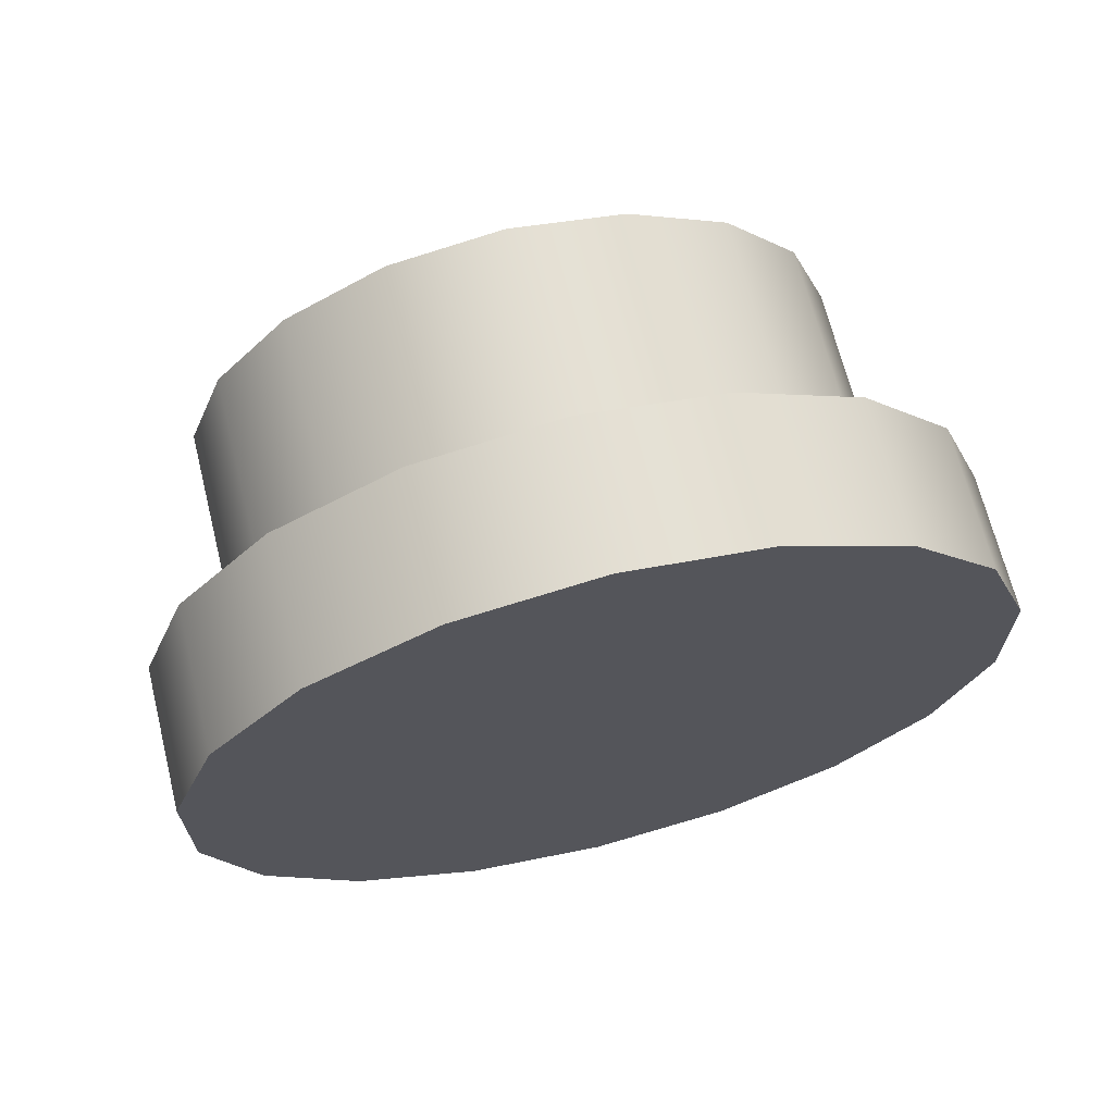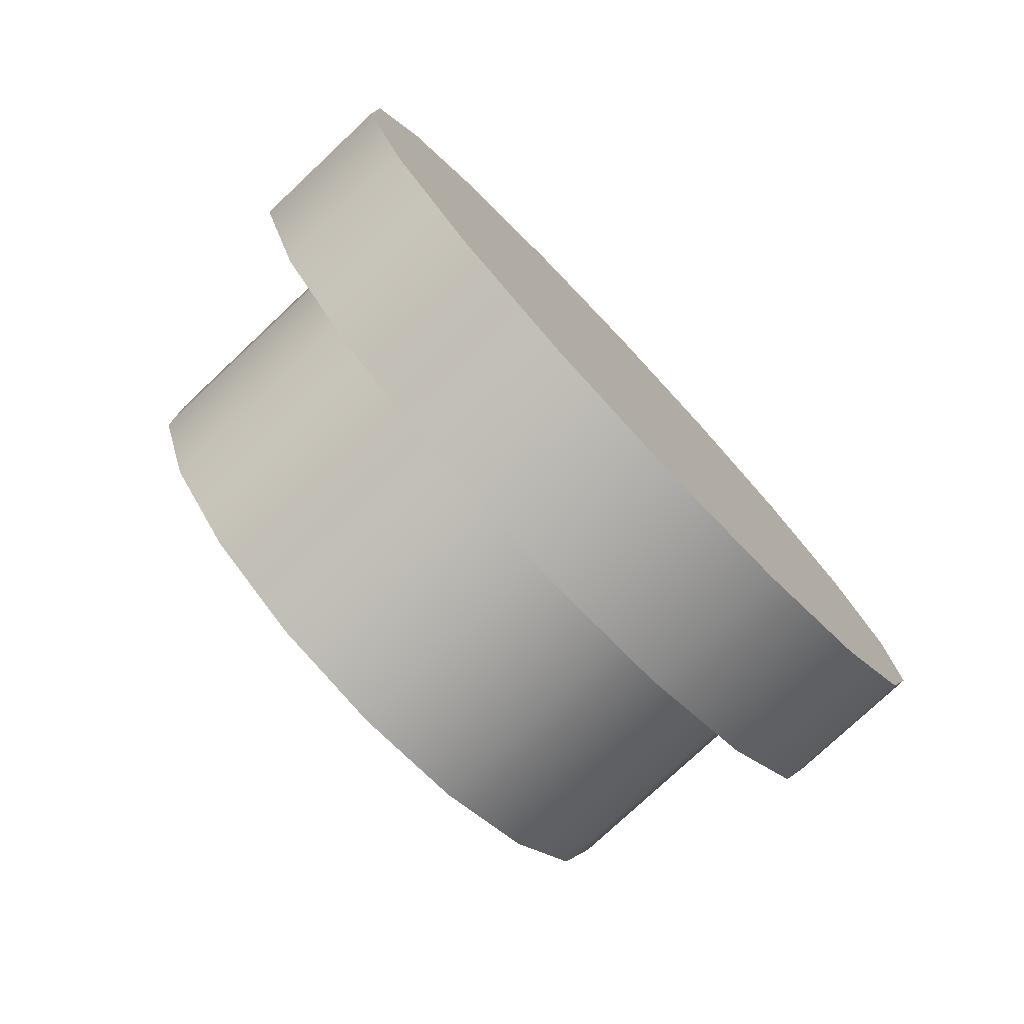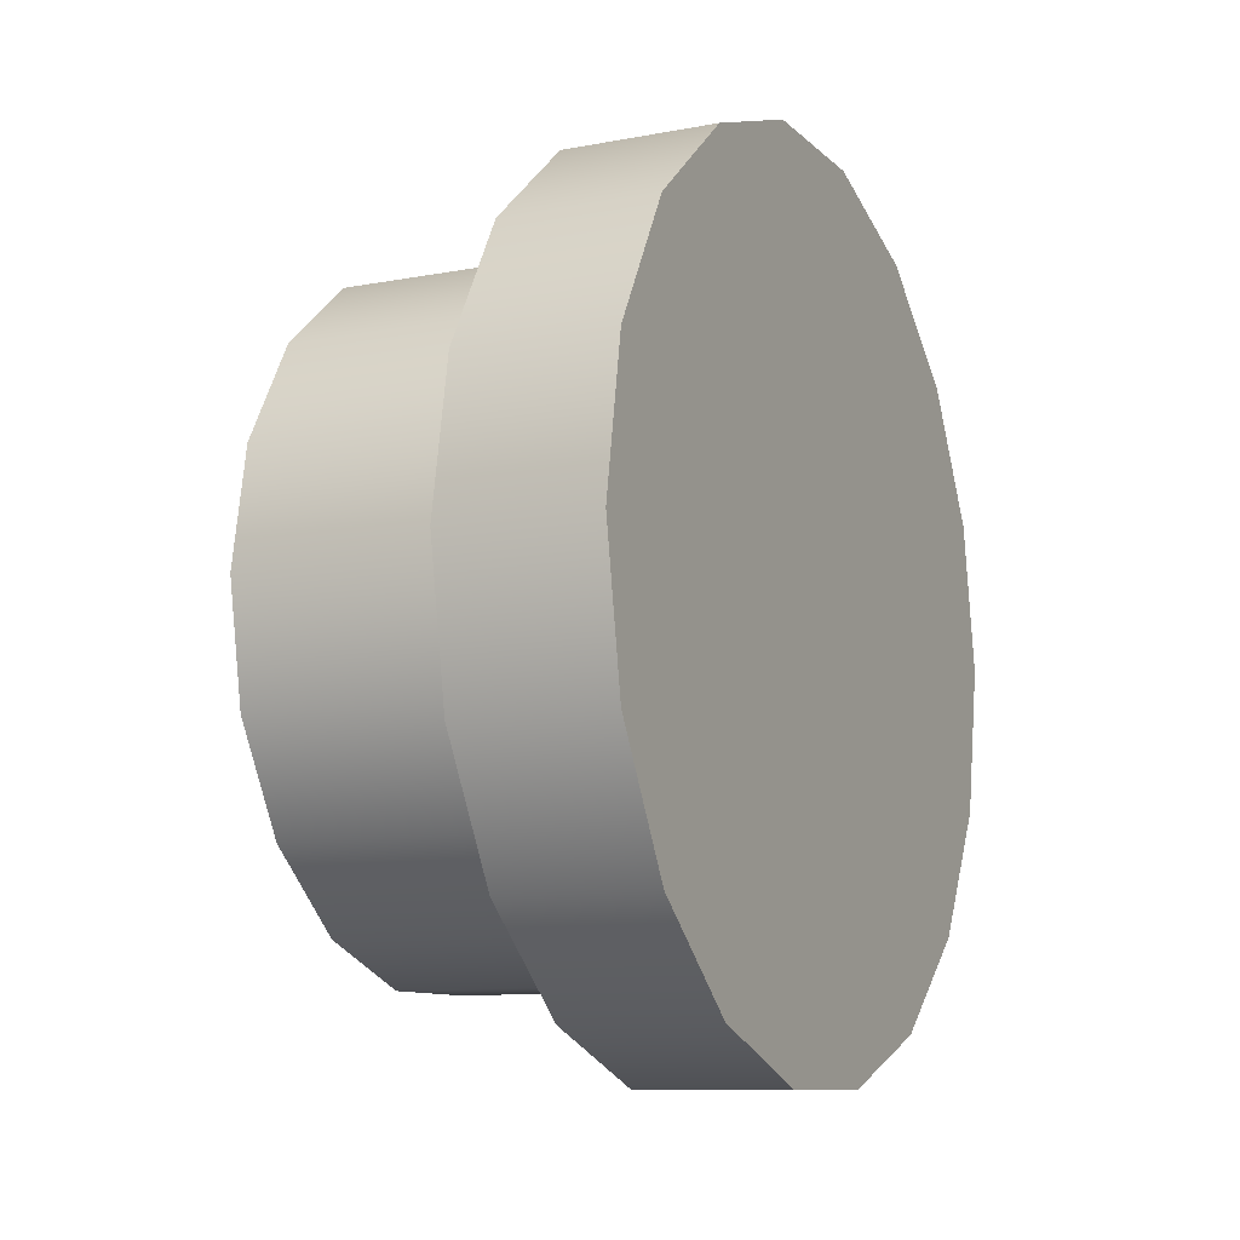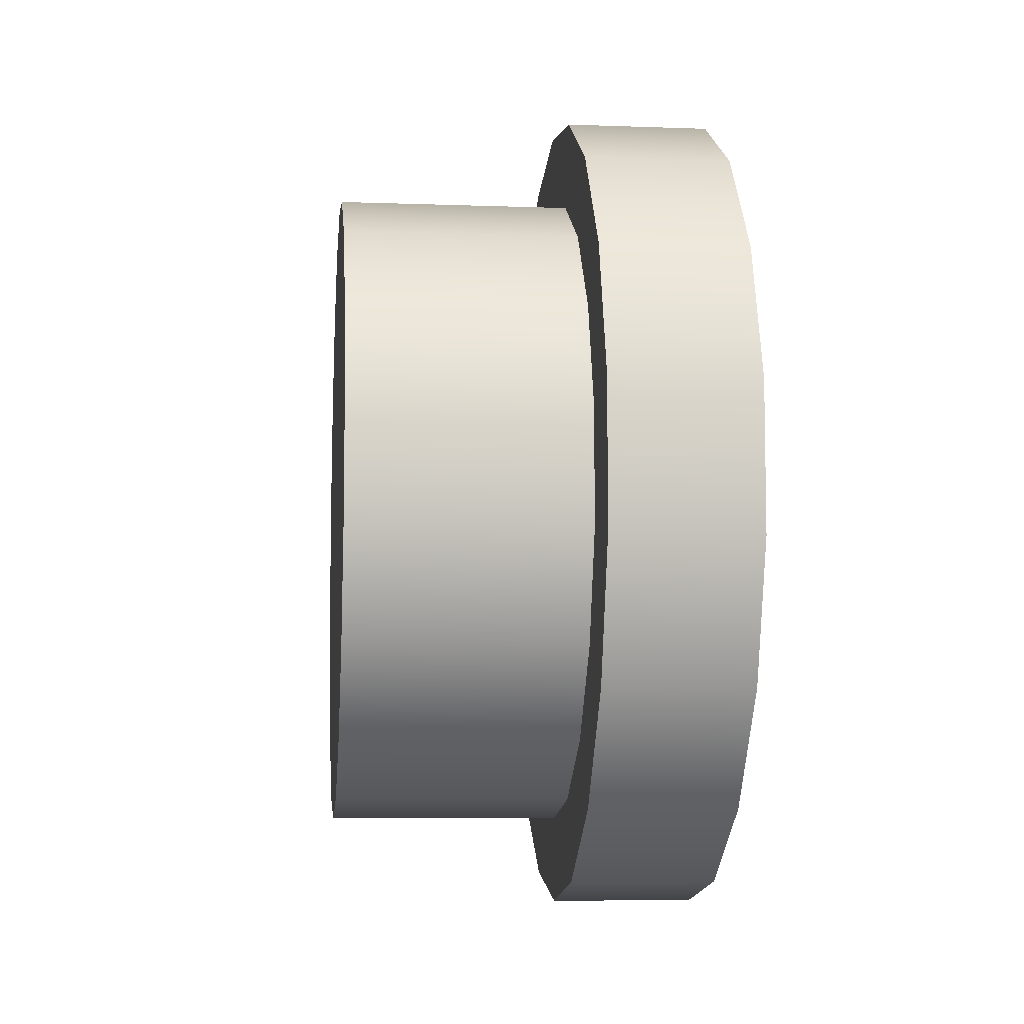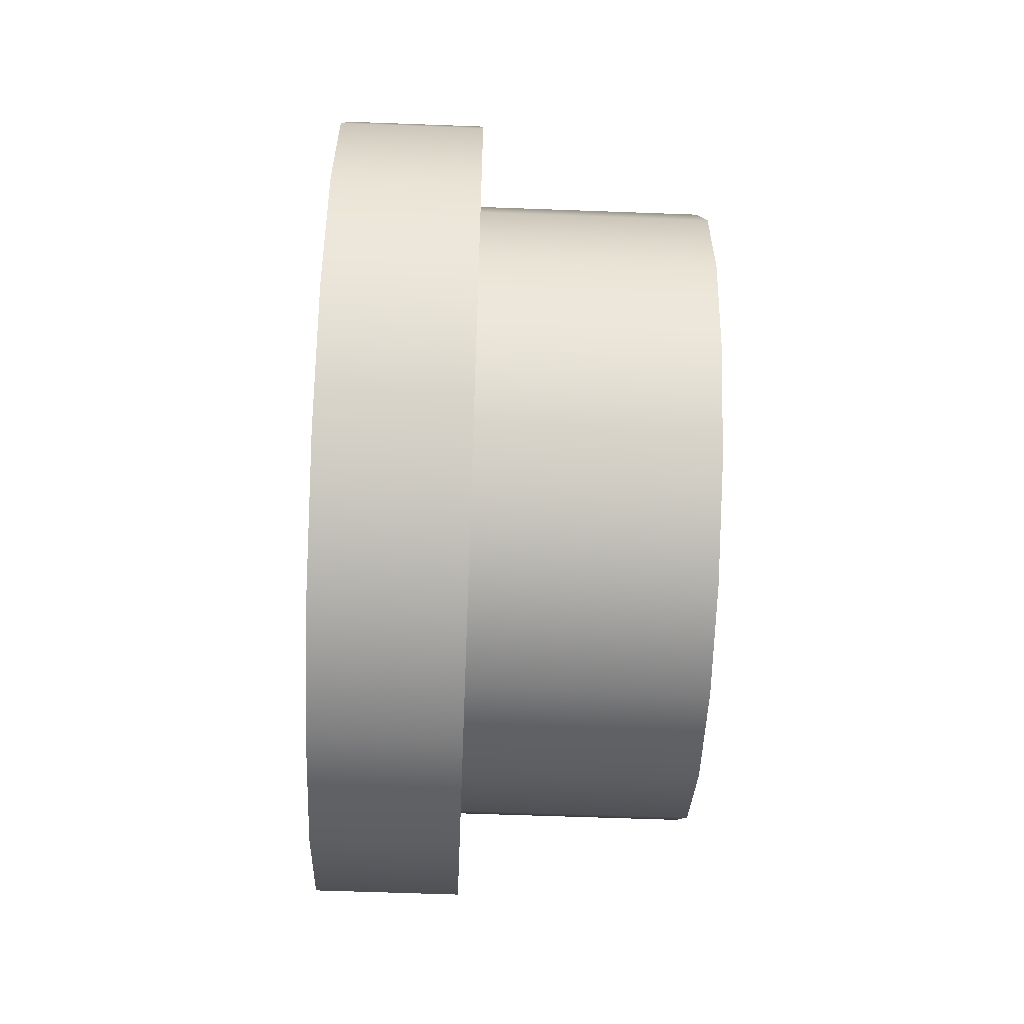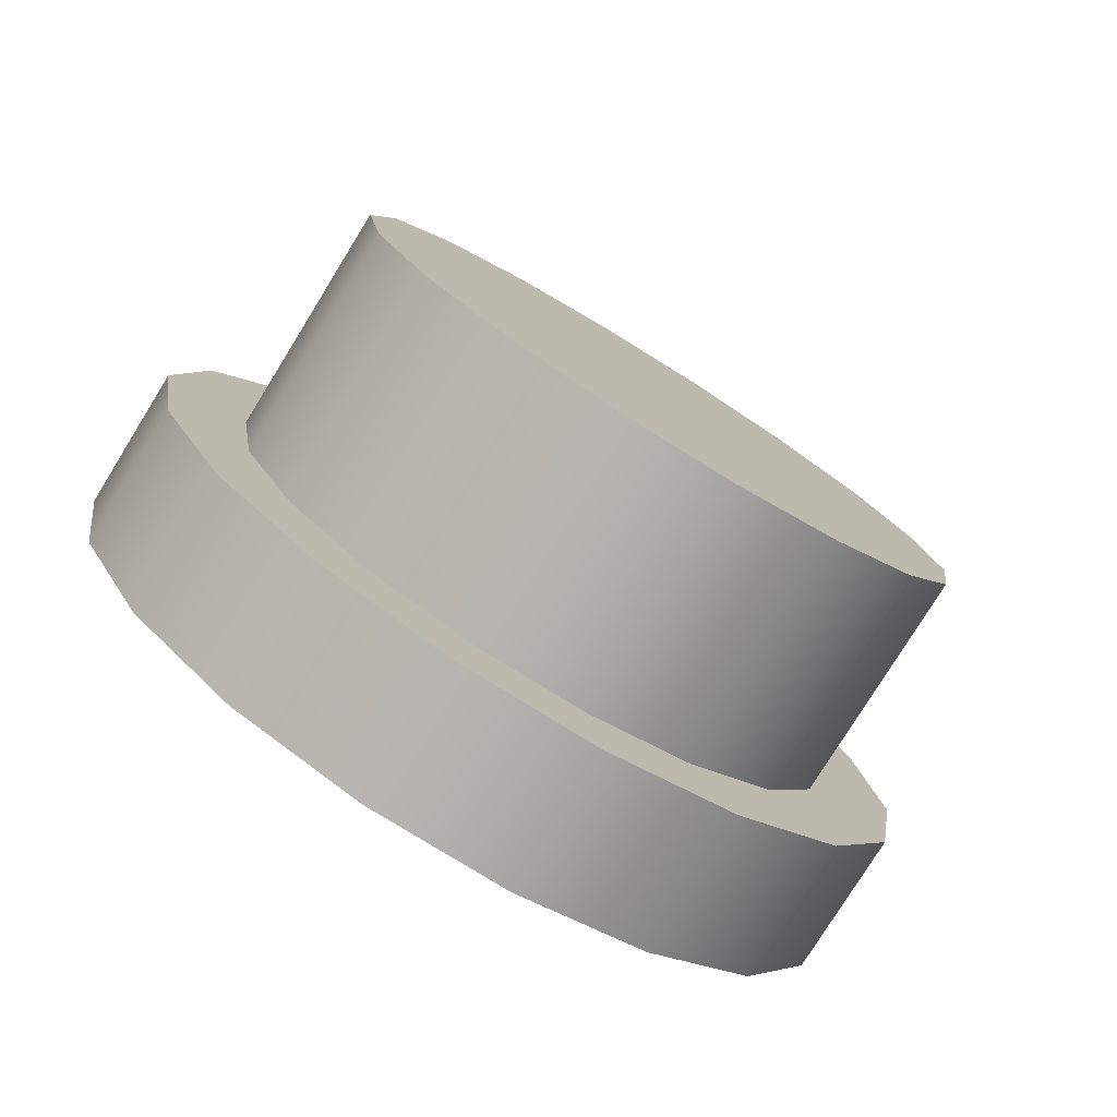
<metadata>
{"format":"obj","ext":"obj","renderer":"f3d","projection":"perspective","resolution":1024,"background":"white","views":[{"elev":67.8,"azim":76.0,"up":"+Y"},{"elev":-77.5,"azim":43.2,"up":"+Y"},{"elev":-10.2,"azim":25.8,"up":"+Z"},{"elev":-7.5,"azim":-5.8,"up":"+Y"},{"elev":-59.3,"azim":177.8,"up":"+Y"},{"elev":-78.3,"azim":-121.8,"up":"+Z"}]}
</metadata>
<code>
v 0.041 0 -0
v 0.041 0.0422 0.01536
v 0.041 0.04491 -0
v 0.041 0.03441 0.02887
v 0.041 0.02246 0.0389
v 0.041 0.007799 0.04423
v 0.041 -0.007799 0.04423
v 0.041 -0.02246 0.0389
v 0.041 -0.03441 0.02887
v 0.041 -0.0422 0.01536
v 0.041 -0.04491 -0
v 0.041 -0.0422 -0.01536
v 0.041 -0.03441 -0.02887
v 0.041 -0.02246 -0.0389
v 0.041 -0.007799 -0.04423
v 0.041 0.007799 -0.04423
v 0.041 0.02246 -0.0389
v 0.041 0.03441 -0.02887
v 0.041 0.0422 -0.01536
v 0.02537 0.03339 0.01215
v 0.02537 0.03553 -0
v 0.02537 0.02722 0.02284
v 0.02537 0.01777 0.03077
v 0.02537 0.006171 0.03499
v 0.02537 -0.00617 0.03499
v 0.02537 -0.01777 0.03077
v 0.02537 -0.02722 0.02284
v 0.02537 -0.03339 0.01215
v 0.02537 -0.03553 -0
v 0.02537 -0.03339 -0.01215
v 0.02537 -0.02722 -0.02284
v 0.02537 -0.01777 -0.03077
v 0.02537 -0.00617 -0.03499
v 0.02537 0.00617 -0.03499
v 0.02537 0.01777 -0.03077
v 0.02537 0.02722 -0.02284
v 0.02537 0.03339 -0.01215
v 0.02537 0.0422 0.01536
v 0.02537 0.04491 -0
v 0.02537 0.03441 0.02887
v 0.02537 0.02246 0.0389
v 0.02537 0.007799 0.04423
v 0.02537 -0.007799 0.04423
v 0.02537 -0.02246 0.0389
v 0.02537 -0.03441 0.02887
v 0.02537 -0.0422 0.01536
v 0.02537 -0.04491 -0
v 0.02537 -0.0422 -0.01536
v 0.02537 -0.03441 -0.02887
v 0.02537 -0.02246 -0.0389
v 0.02537 -0.007799 -0.04423
v 0.02537 0.007799 -0.04423
v 0.02537 0.02246 -0.0389
v 0.02537 0.03441 -0.02887
v 0.02537 0.0422 -0.01536
v -0 0.03339 0.01215
v 0 0.03553 -0
v -0 0.02722 0.02284
v -0 0.01777 0.03077
v -0 0.006171 0.03499
v -0 -0.00617 0.03499
v -0 -0.01777 0.03077
v -0 -0.02722 0.02284
v -0 -0.03339 0.01215
v 0 -0.03553 -0
v 0 -0.03339 -0.01215
v 0 -0.02722 -0.02284
v 0 -0.01777 -0.03077
v 0 -0.00617 -0.03499
v 0 0.00617 -0.03499
v 0 0.01777 -0.03077
v 0 0.02722 -0.02284
v 0 0.03339 -0.01215
v 0 0 0
v 0.041 0.0422 0.01536
v 0.041 0.04491 -0
v 0.041 0.03441 0.02887
v 0.041 0.02246 0.0389
v 0.041 0.007799 0.04423
v 0.041 -0.007799 0.04423
v 0.041 -0.02246 0.0389
v 0.041 -0.03441 0.02887
v 0.041 -0.0422 0.01536
v 0.041 -0.04491 -0
v 0.041 -0.0422 -0.01536
v 0.041 -0.03441 -0.02887
v 0.041 -0.02246 -0.0389
v 0.041 -0.007799 -0.04423
v 0.041 0.007799 -0.04423
v 0.041 0.02246 -0.0389
v 0.041 0.03441 -0.02887
v 0.041 0.0422 -0.01536
v 0.02537 0.0422 0.01536
v 0.02537 0.04491 -0
v 0.02537 0.03441 0.02887
v 0.02537 0.02246 0.0389
v 0.02537 0.007799 0.04423
v 0.02537 -0.007799 0.04423
v 0.02537 -0.02246 0.0389
v 0.02537 -0.03441 0.02887
v 0.02537 -0.0422 0.01536
v 0.02537 -0.04491 -0
v 0.02537 -0.0422 -0.01536
v 0.02537 -0.03441 -0.02887
v 0.02537 -0.02246 -0.0389
v 0.02537 -0.007799 -0.04423
v 0.02537 0.007799 -0.04423
v 0.02537 0.02246 -0.0389
v 0.02537 0.03441 -0.02887
v 0.02537 0.0422 -0.01536
v 0.02537 0.03339 0.01215
v 0.02537 0.03553 -0
v 0.02537 0.02722 0.02284
v 0.02537 0.01777 0.03077
v 0.02537 0.006171 0.03499
v 0.02537 -0.00617 0.03499
v 0.02537 -0.01777 0.03077
v 0.02537 -0.02722 0.02284
v 0.02537 -0.03339 0.01215
v 0.02537 -0.03553 -0
v 0.02537 -0.03339 -0.01215
v 0.02537 -0.02722 -0.02284
v 0.02537 -0.01777 -0.03077
v 0.02537 -0.00617 -0.03499
v 0.02537 0.00617 -0.03499
v 0.02537 0.01777 -0.03077
v 0.02537 0.02722 -0.02284
v 0.02537 0.03339 -0.01215
v -0 0.03339 0.01215
v 0 0.03553 -0
v -0 0.02722 0.02284
v -0 0.01777 0.03077
v -0 0.006171 0.03499
v -0 -0.00617 0.03499
v -0 -0.01777 0.03077
v -0 -0.02722 0.02284
v -0 -0.03339 0.01215
v 0 -0.03553 -0
v 0 -0.03339 -0.01215
v 0 -0.02722 -0.02284
v 0 -0.01777 -0.03077
v 0 -0.00617 -0.03499
v 0 0.00617 -0.03499
v 0 0.01777 -0.03077
v 0 0.02722 -0.02284
v 0 0.03339 -0.01215
f 1 80 81
f 9 101 10
f 1 85 86
f 1 90 91
f 1 78 79
f 1 83 84
f 1 88 89
f 1 75 77
f 1 81 82
f 1 86 87
f 1 91 92
f 1 79 80
f 1 84 85
f 1 89 90
f 1 77 78
f 1 82 83
f 1 76 75
f 1 87 88
f 1 92 76
f 22 132 114
f 3 93 2
f 17 109 18
f 10 102 11
f 2 95 4
f 18 110 19
f 11 103 12
f 4 96 5
f 19 94 3
f 12 104 13
f 5 97 6
f 13 105 14
f 6 98 7
f 14 106 15
f 7 99 8
f 15 107 16
f 8 100 9
f 16 108 17
f 112 38 39
f 113 38 111
f 23 40 113
f 23 42 41
f 116 42 115
f 117 43 116
f 118 44 117
f 119 45 118
f 120 46 119
f 121 47 120
f 121 49 48
f 123 49 122
f 124 50 123
f 125 51 124
f 126 52 125
f 127 53 126
f 127 55 54
f 128 39 55
f 140 66 74
f 37 130 21
f 30 67 31
f 114 133 24
f 31 141 32
f 24 134 25
f 32 142 33
f 25 135 26
f 33 143 34
f 26 136 27
f 34 144 35
f 27 137 28
f 21 129 20
f 35 145 36
f 28 138 29
f 20 131 22
f 36 146 37
f 29 139 30
f 60 59 74
f 68 140 74
f 61 60 74
f 69 68 74
f 62 61 74
f 70 69 74
f 63 62 74
f 71 70 74
f 64 63 74
f 56 57 74
f 72 71 74
f 65 64 74
f 58 56 74
f 73 72 74
f 66 65 74
f 59 58 74
f 57 73 74
f 9 100 101
f 22 131 132
f 3 94 93
f 17 108 109
f 10 101 102
f 2 93 95
f 18 109 110
f 11 102 103
f 4 95 96
f 19 110 94
f 12 103 104
f 5 96 97
f 13 104 105
f 6 97 98
f 14 105 106
f 7 98 99
f 15 106 107
f 8 99 100
f 16 107 108
f 112 111 38
f 113 40 38
f 23 41 40
f 23 115 42
f 116 43 42
f 117 44 43
f 118 45 44
f 119 46 45
f 120 47 46
f 121 48 47
f 121 122 49
f 123 50 49
f 124 51 50
f 125 52 51
f 126 53 52
f 127 54 53
f 127 128 55
f 128 112 39
f 37 146 130
f 30 139 67
f 114 132 133
f 31 67 141
f 24 133 134
f 32 141 142
f 25 134 135
f 33 142 143
f 26 135 136
f 34 143 144
f 27 136 137
f 21 130 129
f 35 144 145
f 28 137 138
f 20 129 131
f 36 145 146
f 29 138 139

</code>
